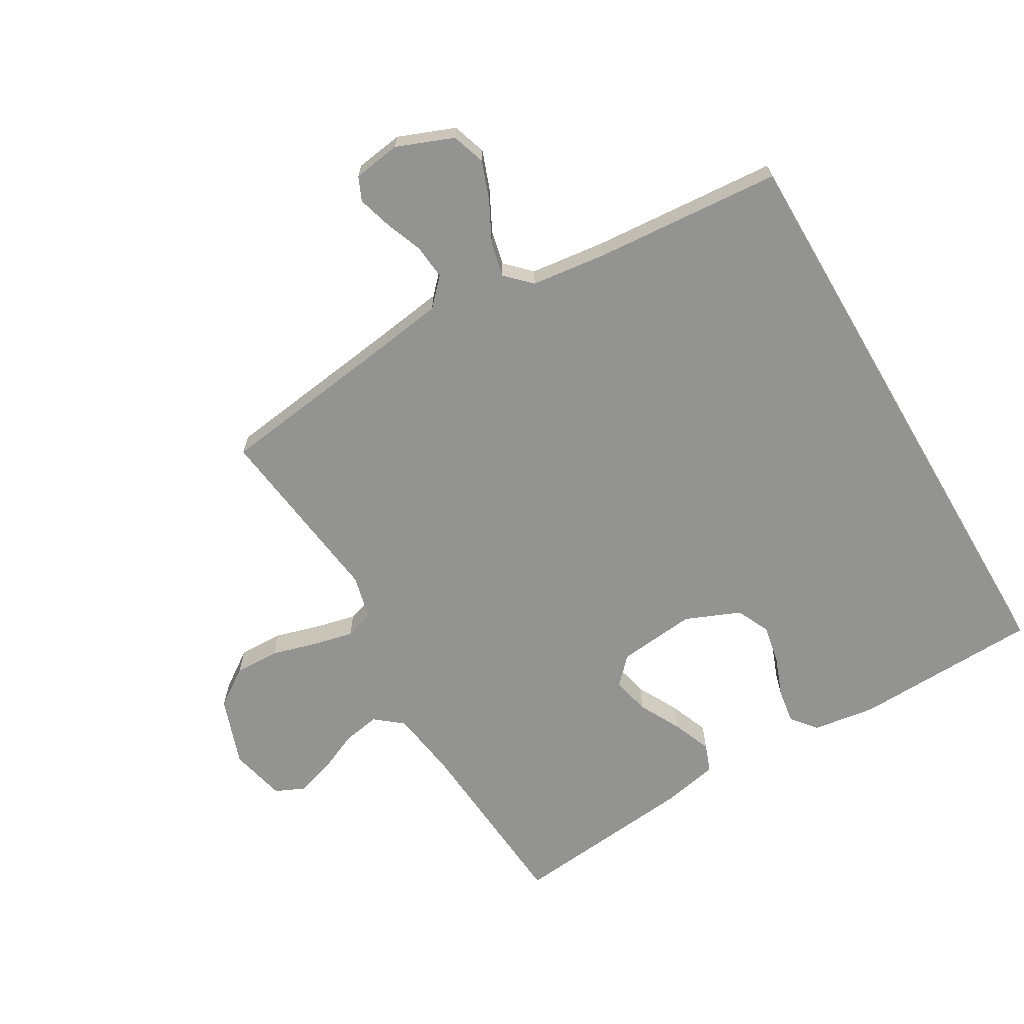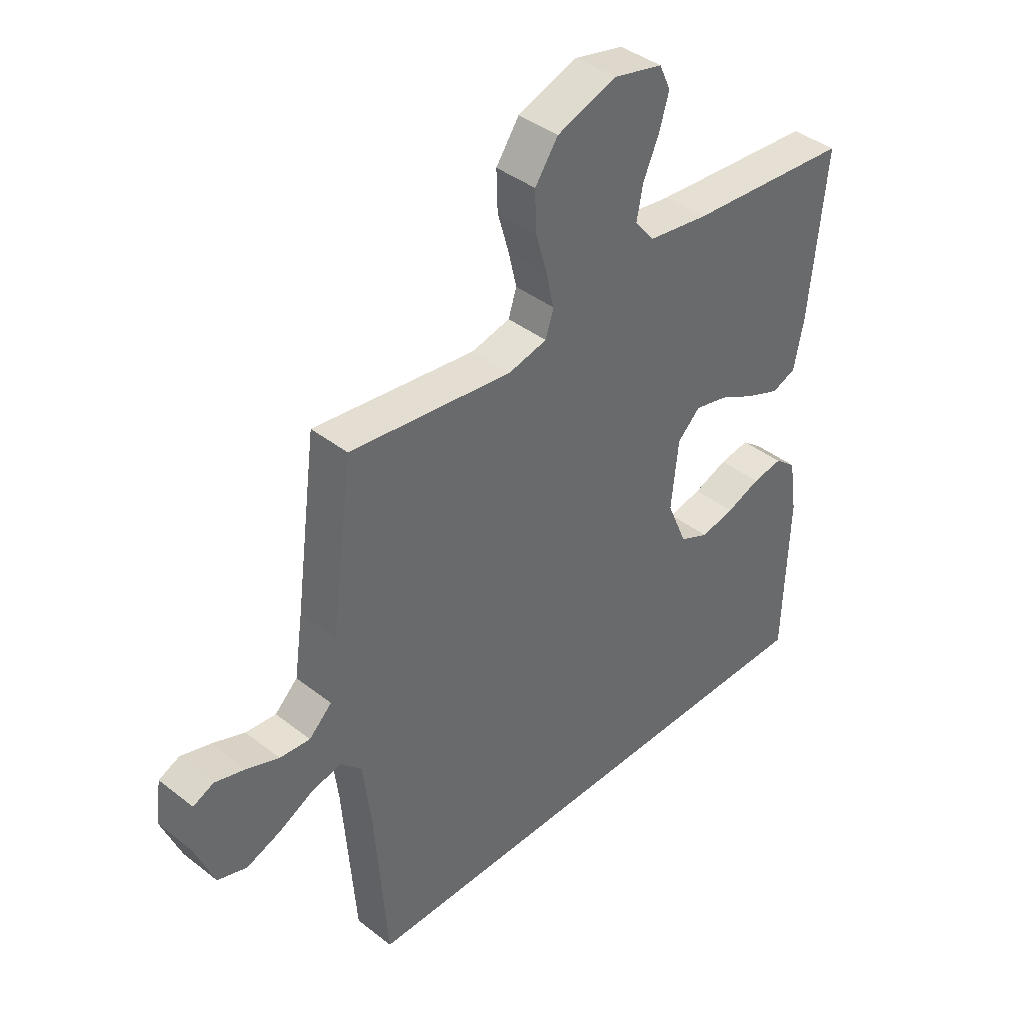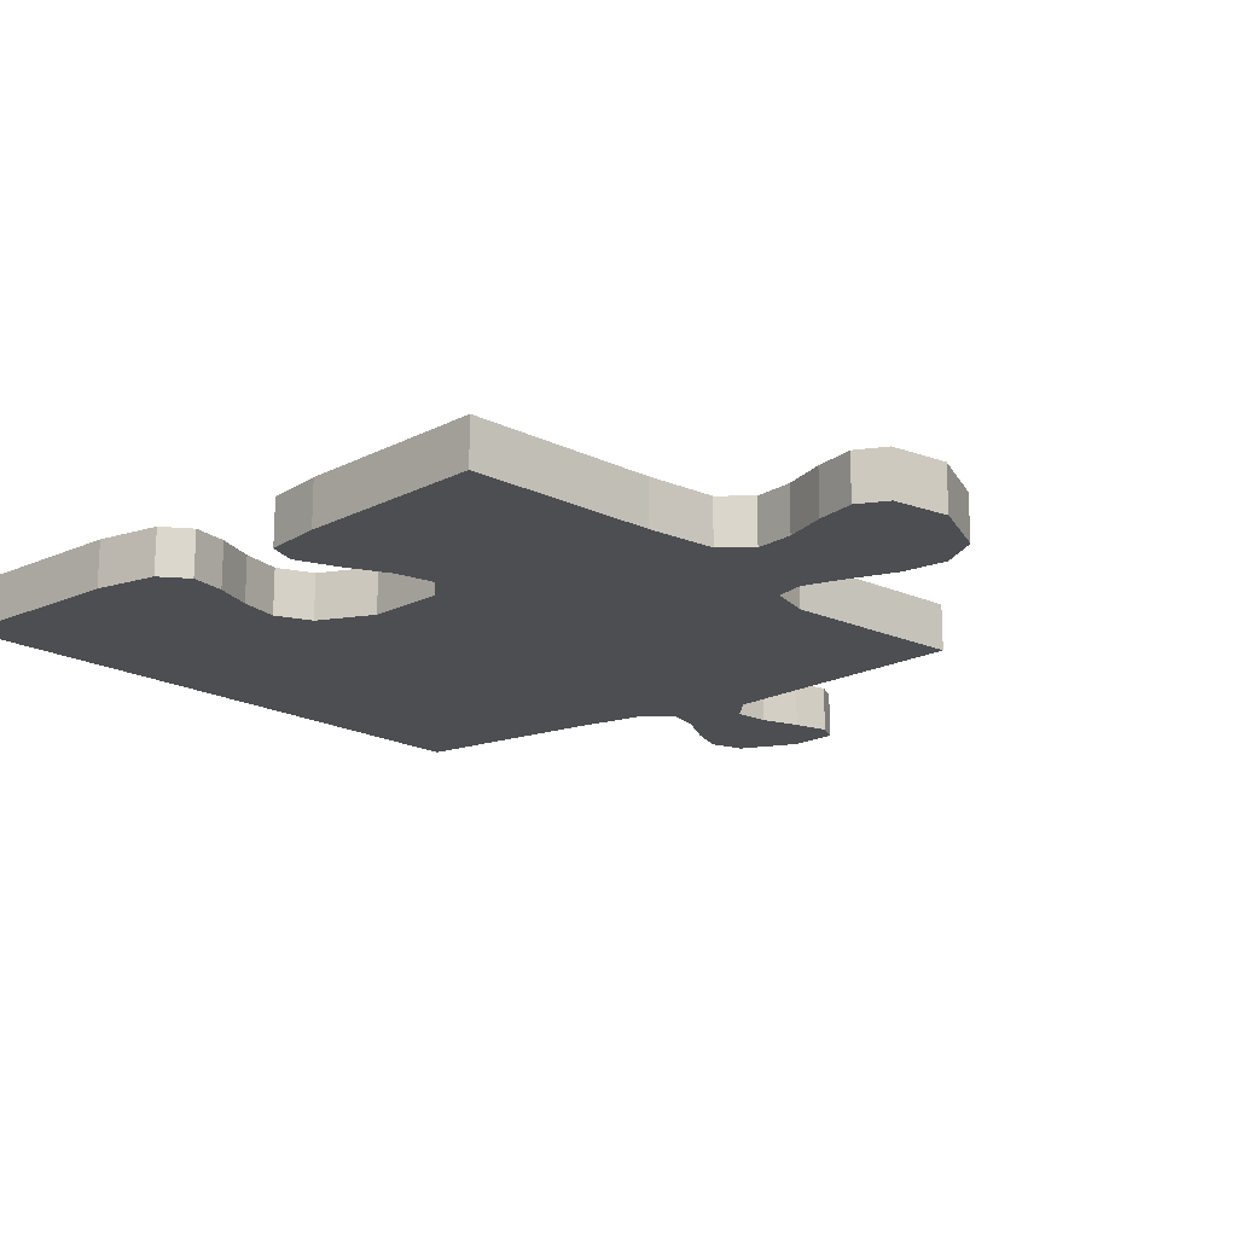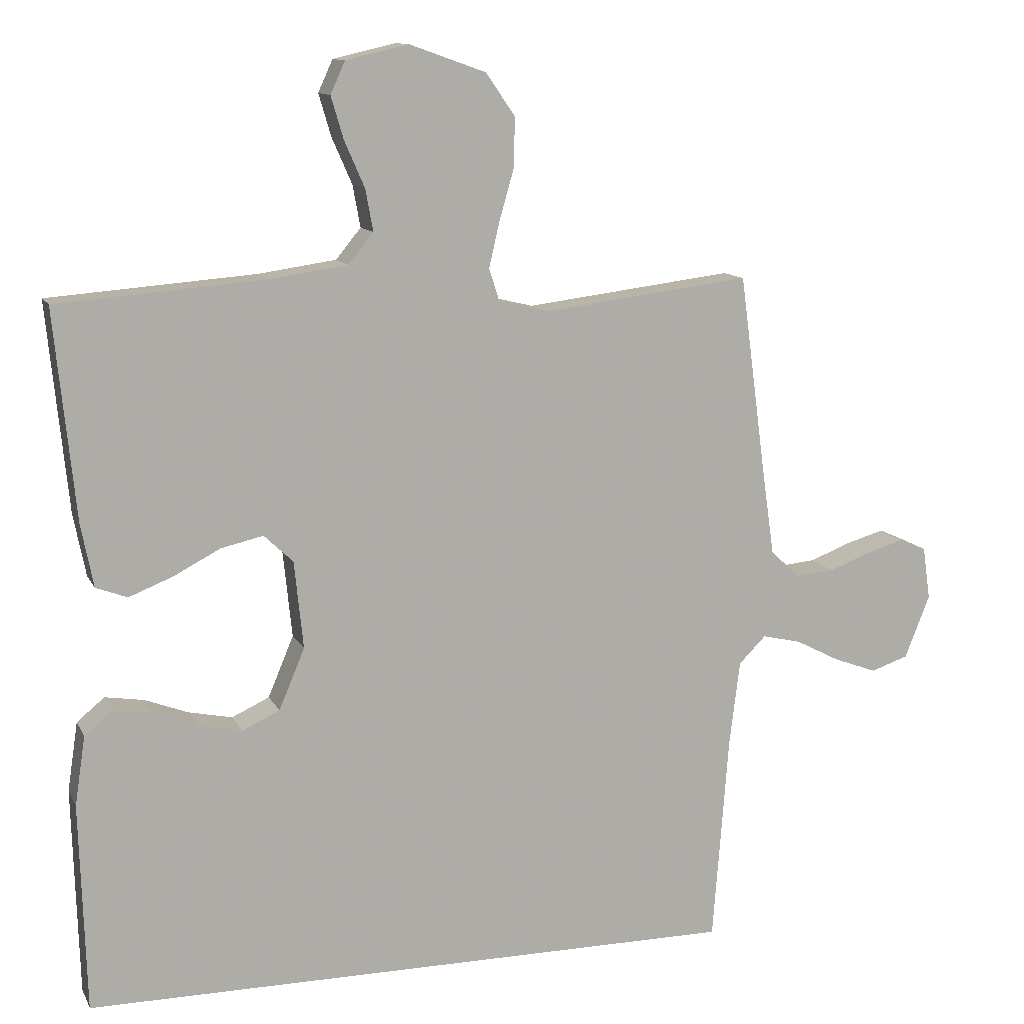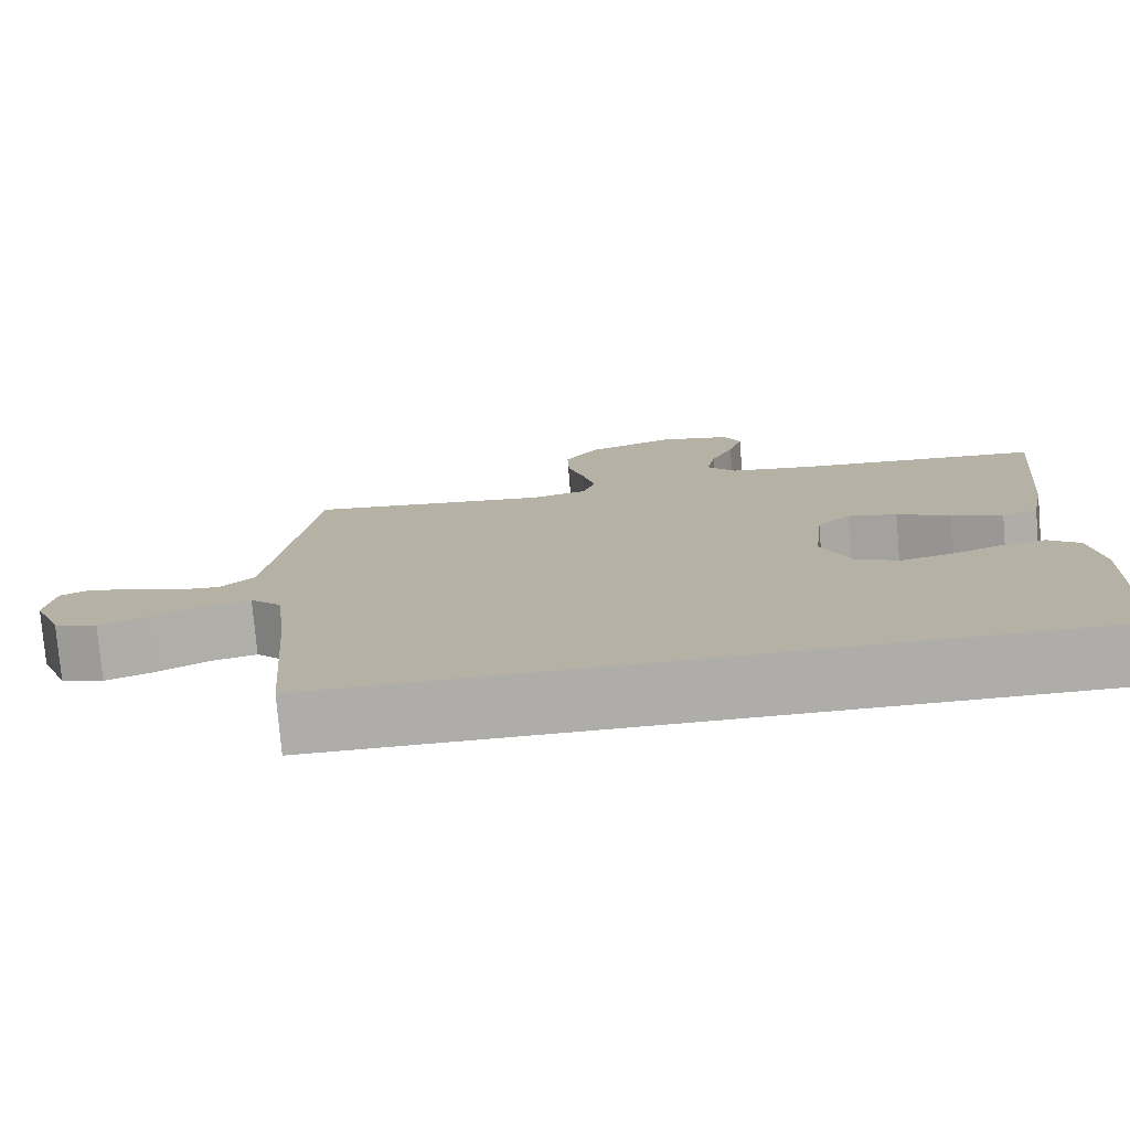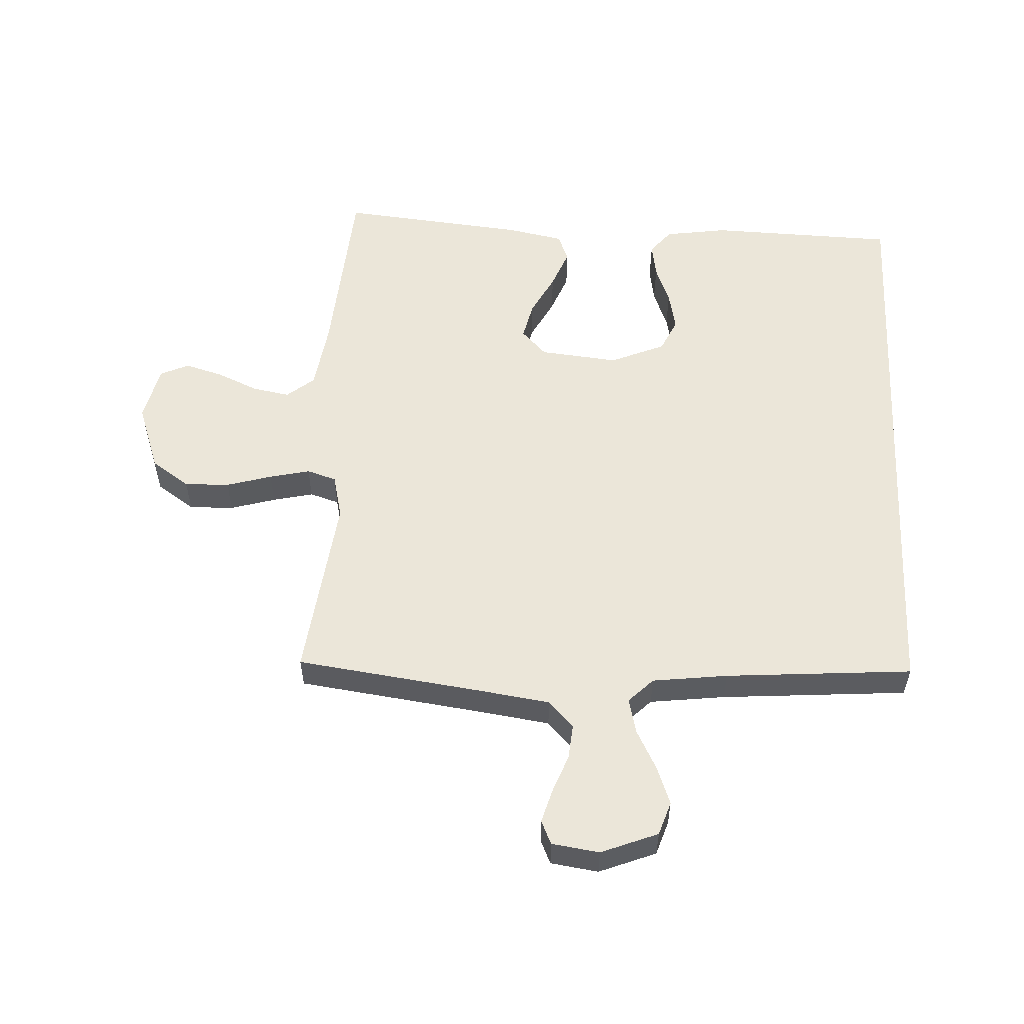
<metadata>
{"format":"obj","ext":"obj","renderer":"f3d","projection":"perspective","resolution":1024,"background":"white","views":[{"elev":-66.6,"azim":120.4,"up":"+Y"},{"elev":40.5,"azim":133.7,"up":"+Z"},{"elev":-16.8,"azim":-49.6,"up":"+Y"},{"elev":11.8,"azim":-18.0,"up":"+Z"},{"elev":-77.3,"azim":-175.2,"up":"+Z"},{"elev":55.2,"azim":92.8,"up":"+Y"}]}
</metadata>
<code>
v -0.5 0.07 0.5
v -0.2 0.07 0.523
v -0.089 0.07 0.539
v -0.053 0.07 0.583
v -0.064 0.07 0.643
v -0.093 0.07 0.709
v -0.111 0.07 0.77
v -0.09 0.07 0.816
v 0 0.07 0.837
v 0.11 0.07 0.798
v 0.152 0.07 0.737
v 0.15 0.07 0.665
v 0.129 0.07 0.592
v 0.114 0.07 0.527
v 0.129 0.07 0.48
v 0.2 0.07 0.463
v 0.5 0.07 0.5
v 0.54 0.07 0.2
v 0.556 0.07 0.089
v 0.598 0.07 0.049
v 0.654 0.07 0.054
v 0.714 0.07 0.077
v 0.769 0.07 0.093
v 0.807 0.07 0.076
v 0.818 0.07 0
v 0.782 0.07 -0.091
v 0.728 0.07 -0.109
v 0.666 0.07 -0.086
v 0.602 0.07 -0.053
v 0.546 0.07 -0.04
v 0.507 0.07 -0.079
v 0.492 0.07 -0.2
v 0.469 0.07 -0.5
v -0.48 0.07 -0.5
v -0.489 0.07 -0.2
v -0.474 0.07 -0.1
v -0.434 0.07 -0.067
v -0.378 0.07 -0.076
v -0.315 0.07 -0.1
v -0.252 0.07 -0.113
v -0.198 0.07 -0.088
v -0.161 0.07 0
v -0.174 0.07 0.126
v -0.216 0.07 0.166
v -0.277 0.07 0.152
v -0.344 0.07 0.117
v -0.407 0.07 0.092
v -0.452 0.07 0.109
v -0.47 0.07 0.2
v -0.5 0 0.5
v -0.2 0 0.523
v -0.089 0 0.539
v -0.053 0 0.583
v -0.064 0 0.643
v -0.093 0 0.709
v -0.111 0 0.77
v -0.09 0 0.816
v 0 0 0.837
v 0.11 0 0.798
v 0.152 0 0.737
v 0.15 0 0.665
v 0.129 0 0.592
v 0.114 0 0.527
v 0.129 0 0.48
v 0.2 0 0.463
v 0.5 0 0.5
v 0.54 0 0.2
v 0.556 0 0.089
v 0.598 0 0.049
v 0.654 0 0.054
v 0.714 0 0.077
v 0.769 0 0.093
v 0.807 0 0.076
v 0.818 0 0
v 0.782 0 -0.091
v 0.728 0 -0.109
v 0.666 0 -0.086
v 0.602 0 -0.053
v 0.546 0 -0.04
v 0.507 0 -0.079
v 0.492 0 -0.2
v 0.469 0 -0.5
v -0.48 0 -0.5
v -0.489 0 -0.2
v -0.474 0 -0.1
v -0.434 0 -0.067
v -0.378 0 -0.076
v -0.315 0 -0.1
v -0.252 0 -0.113
v -0.198 0 -0.088
v -0.161 0 0
v -0.174 0 0.126
v -0.216 0 0.166
v -0.277 0 0.152
v -0.344 0 0.117
v -0.407 0 0.092
v -0.452 0 0.109
v -0.47 0 0.2
f 49 1 2
f 48 49 2
f 47 48 2
f 46 47 2
f 45 46 2
f 44 45 2 3
f 43 44 3 4
f 42 43 4
f 37 38 39
f 36 37 39
f 35 36 39
f 34 35 39
f 33 34 39
f 33 39 40
f 32 33 40 41
f 27 28 29
f 26 27 29
f 25 26 29
f 24 25 29
f 23 24 29
f 22 23 29
f 21 22 29
f 20 21 29 30
f 19 20 30 31
f 16 17 18
f 18 19 31
f 16 18 31
f 15 16 31
f 11 12 13
f 10 11 13
f 9 10 13
f 8 9 13
f 7 8 13
f 6 7 13
f 5 6 13
f 4 5 13 14
f 42 4 14 15
f 32 41 42
f 31 32 42
f 15 31 42
f 51 50 98
f 51 98 97
f 51 97 96
f 51 96 95
f 51 95 94
f 52 51 94 93
f 53 52 93 92
f 53 92 91
f 88 87 86
f 88 86 85
f 88 85 84
f 88 84 83
f 88 83 82
f 89 88 82
f 90 89 82 81
f 78 77 76
f 78 76 75
f 78 75 74
f 78 74 73
f 78 73 72
f 78 72 71
f 78 71 70
f 79 78 70 69
f 80 79 69 68
f 67 66 65
f 80 68 67
f 80 67 65
f 80 65 64
f 62 61 60
f 62 60 59
f 62 59 58
f 62 58 57
f 62 57 56
f 62 56 55
f 62 55 54
f 63 62 54 53
f 64 63 53 91
f 91 90 81
f 91 81 80
f 91 80 64
f 1 50 51 2
f 2 51 52 3
f 3 52 53 4
f 4 53 54 5
f 5 54 55 6
f 6 55 56 7
f 7 56 57 8
f 8 57 58 9
f 9 58 59 10
f 10 59 60 11
f 11 60 61 12
f 12 61 62 13
f 13 62 63 14
f 14 63 64 15
f 15 64 65 16
f 16 65 66 17
f 17 66 67 18
f 18 67 68 19
f 19 68 69 20
f 20 69 70 21
f 21 70 71 22
f 22 71 72 23
f 23 72 73 24
f 24 73 74 25
f 25 74 75 26
f 26 75 76 27
f 27 76 77 28
f 28 77 78 29
f 29 78 79 30
f 30 79 80 31
f 31 80 81 32
f 32 81 82 33
f 33 82 83 34
f 34 83 84 35
f 35 84 85 36
f 36 85 86 37
f 37 86 87 38
f 38 87 88 39
f 39 88 89 40
f 40 89 90 41
f 41 90 91 42
f 42 91 92 43
f 43 92 93 44
f 44 93 94 45
f 45 94 95 46
f 46 95 96 47
f 47 96 97 48
f 48 97 98 49
f 49 98 50 1

</code>
